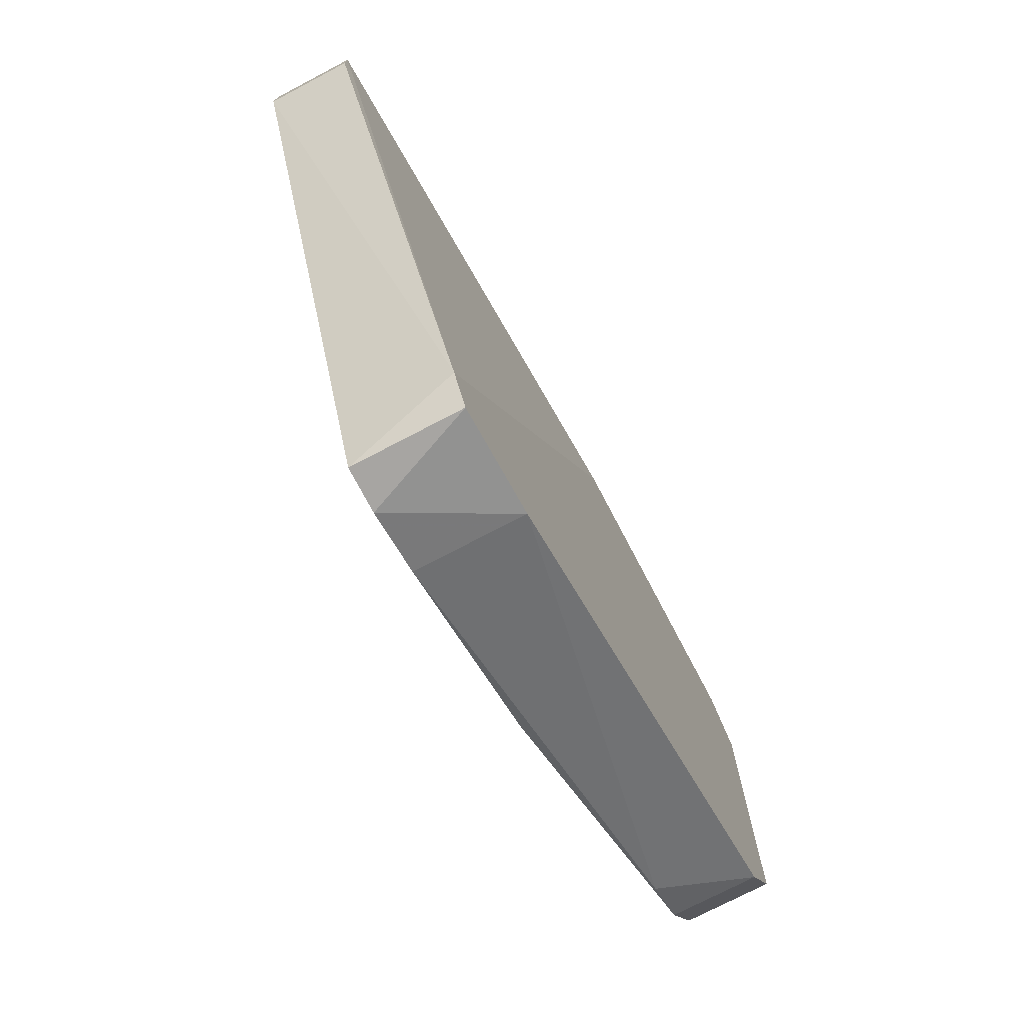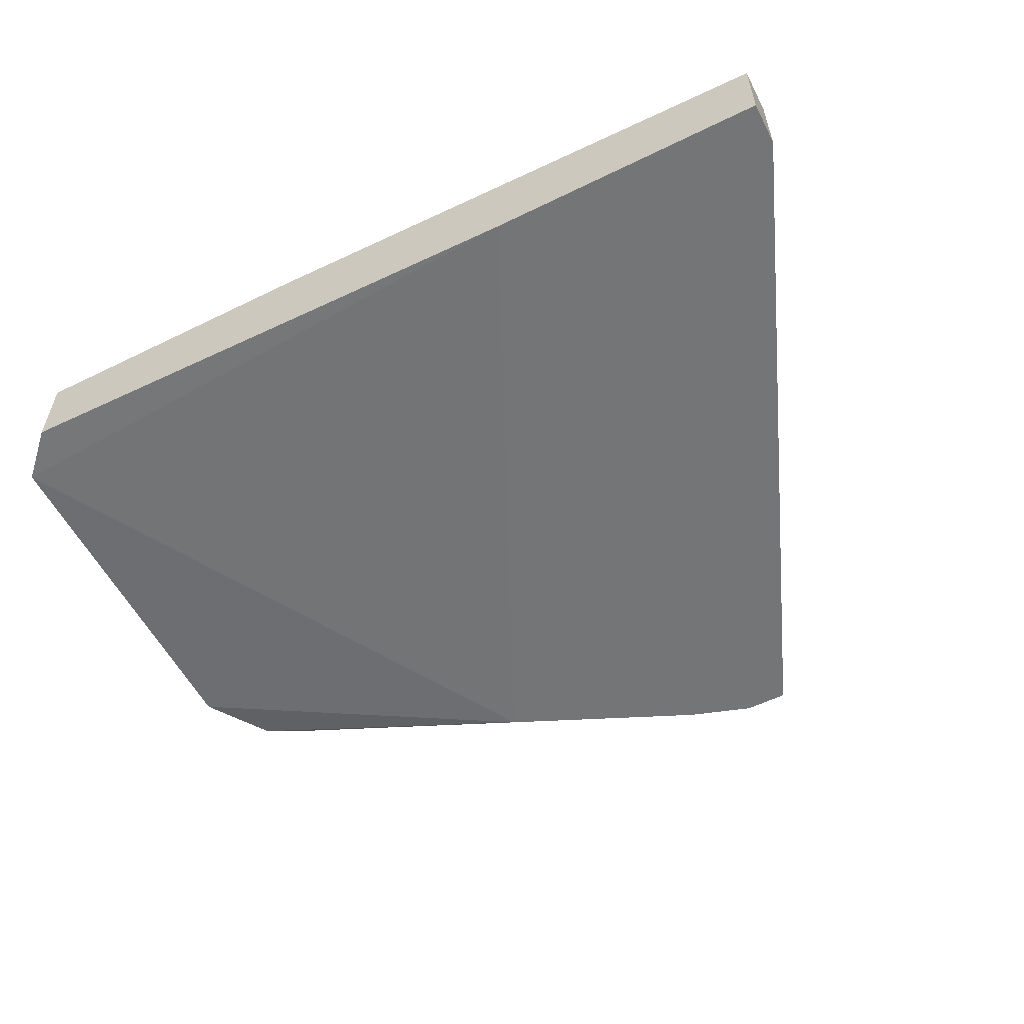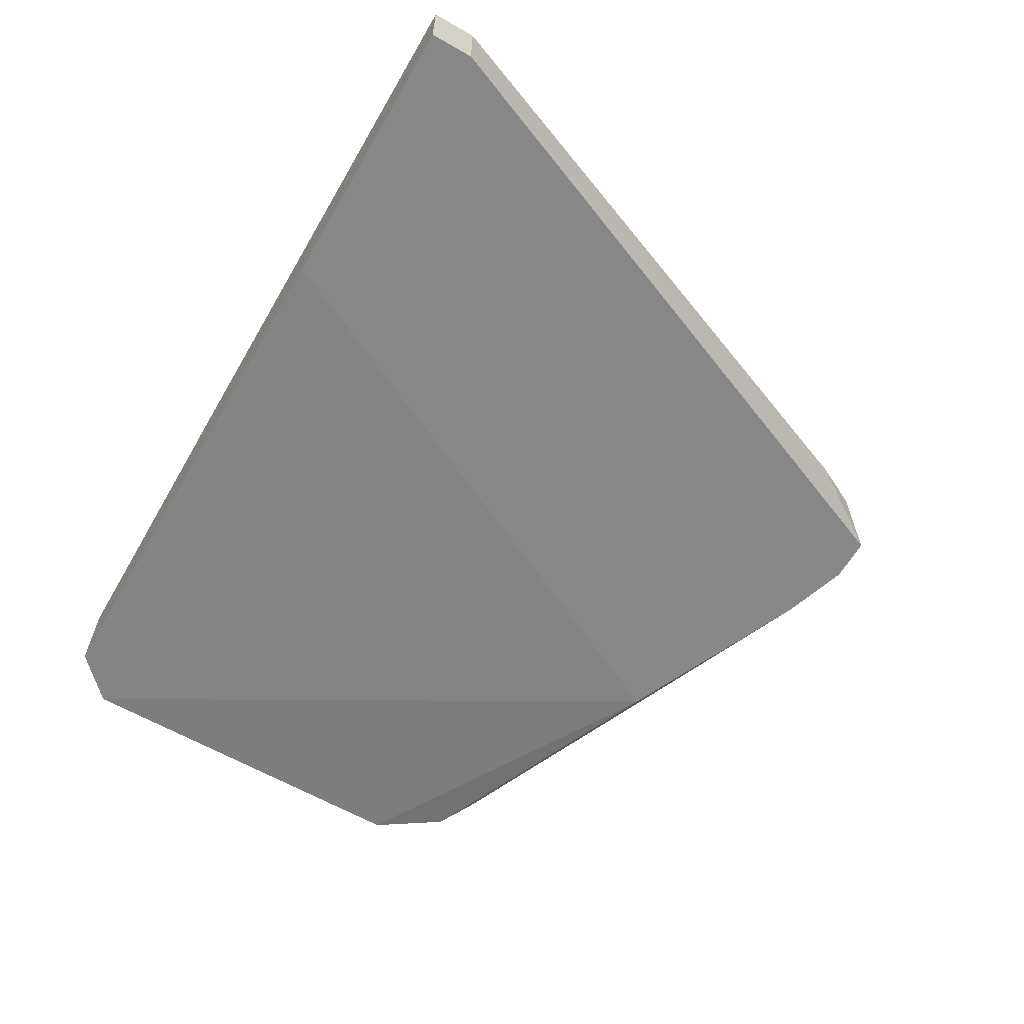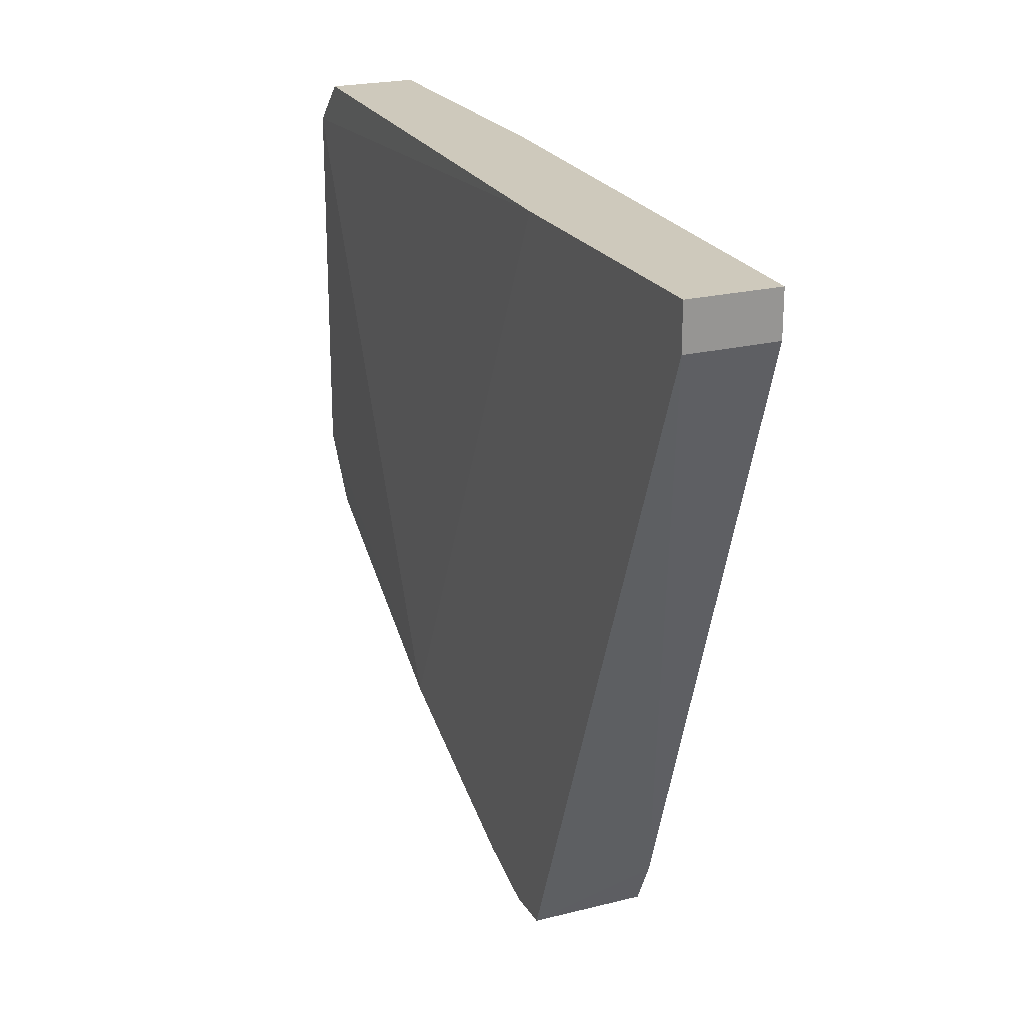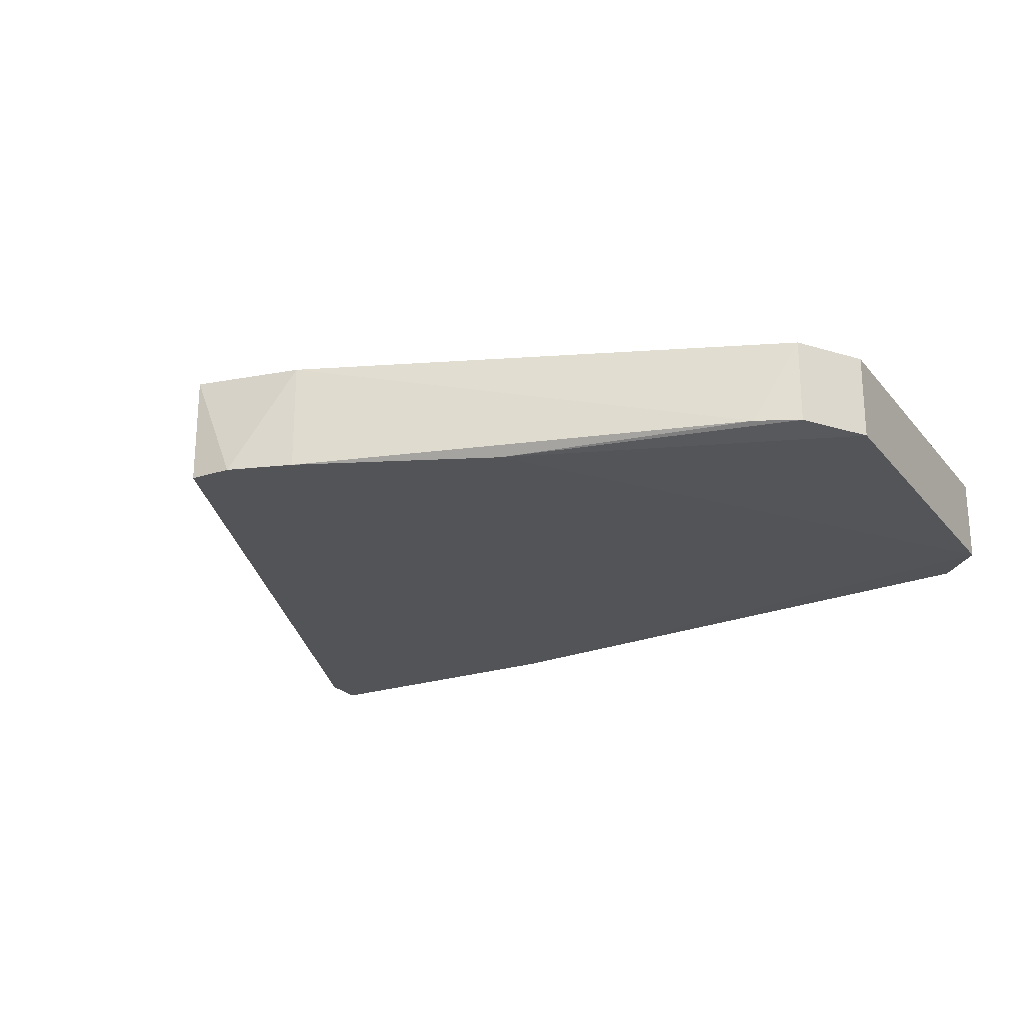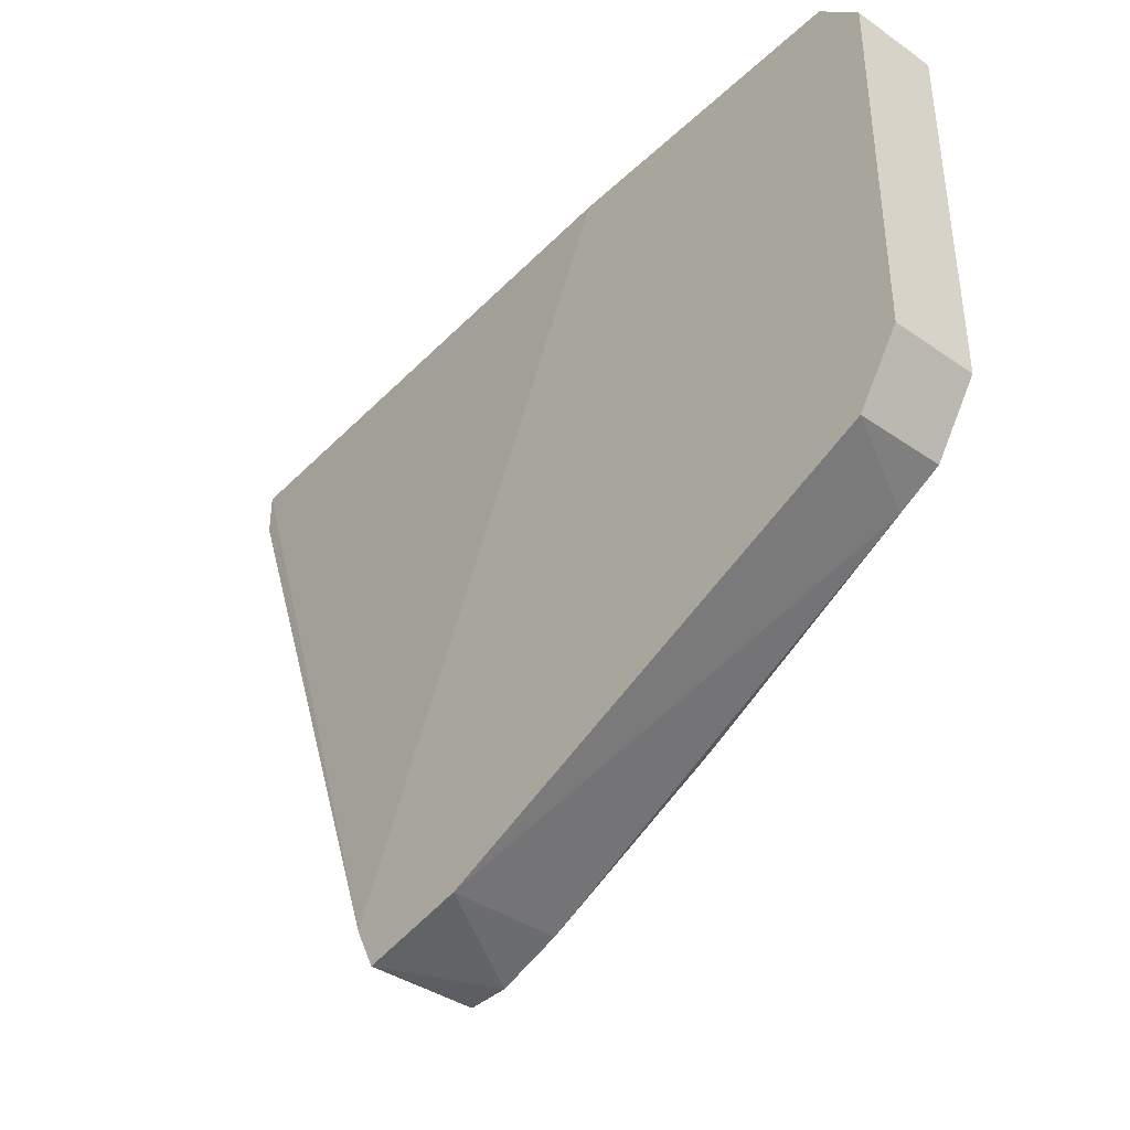
<metadata>
{"format":"obj","ext":"obj","renderer":"f3d","projection":"perspective","resolution":1024,"background":"white","views":[{"elev":-73.9,"azim":117.7,"up":"+Z"},{"elev":-56.5,"azim":27.1,"up":"+Y"},{"elev":-62.6,"azim":60.0,"up":"+Y"},{"elev":22.3,"azim":66.5,"up":"+Z"},{"elev":-23.2,"azim":-151.1,"up":"+Y"},{"elev":-39.1,"azim":-130.9,"up":"+Z"}]}
</metadata>
<code>
v 0.03332 -0.02181 -0.02739
v 0.03122 -0.02703 0.003982
v 0.04482 -0.02703 0.003982
v 0.04482 -0.02703 0.001889
v 0.04482 -0.02285 0.003982
v 0.04482 -0.02285 0.001889
v 0.01764 -0.02703 -0.02425
v 0.004048 -0.02181 -0.01902
v 0.004048 -0.02181 0.003982
v 0.004048 -0.02599 -0.01902
v 0.004048 -0.02599 0.003982
v 0.03227 -0.02703 -0.02948
v 0.03227 -0.02181 -0.02948
v 0.01868 -0.02181 0.003982
v 0.006138 -0.02599 -0.02006
v 0.02704 -0.02703 -0.02843
v 0.02704 -0.02181 -0.02843
v 0.001958 -0.02181 -0.01588
v 0.001958 -0.02181 0.001889
v 0.001958 -0.02599 -0.01588
v 0.001958 -0.02599 0.001889
v 0.03018 -0.02703 -0.02948
f 8 17 15
f 16 22 3
f 3 5 11
f 19 13 8
f 13 19 14
f 11 5 14
f 16 3 7
f 3 11 2
f 7 3 2
f 3 22 12
f 22 13 12
f 5 3 6
f 19 20 21
f 11 19 21
f 20 7 21
f 2 11 21
f 7 2 21
f 20 8 10
f 7 20 10
f 20 19 18
f 19 8 18
f 8 20 18
f 22 16 17
f 13 22 17
f 8 13 17
f 19 11 9
f 14 19 9
f 11 14 9
f 3 12 4
f 6 3 4
f 6 4 1
f 13 14 1
f 14 5 1
f 12 13 1
f 5 6 1
f 4 12 1
f 16 7 15
f 10 8 15
f 7 10 15
f 17 16 15

</code>
